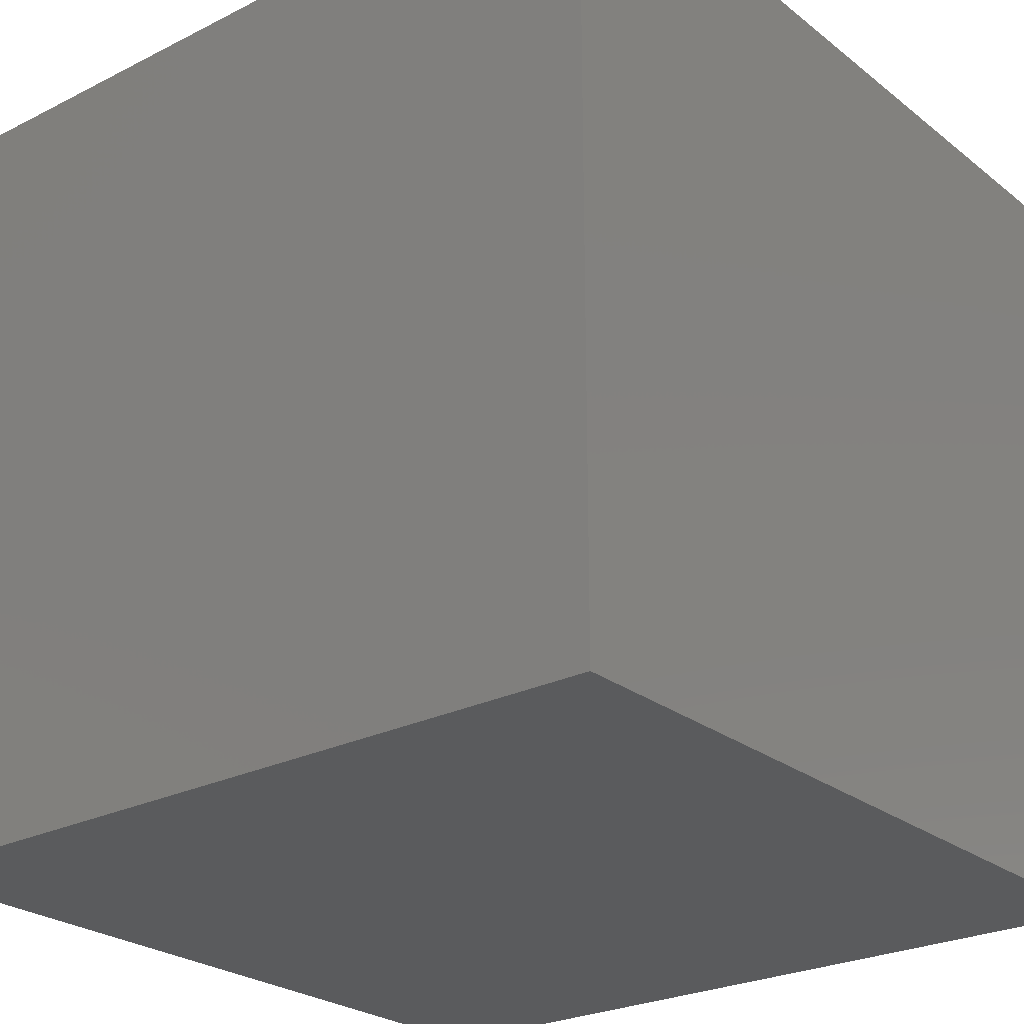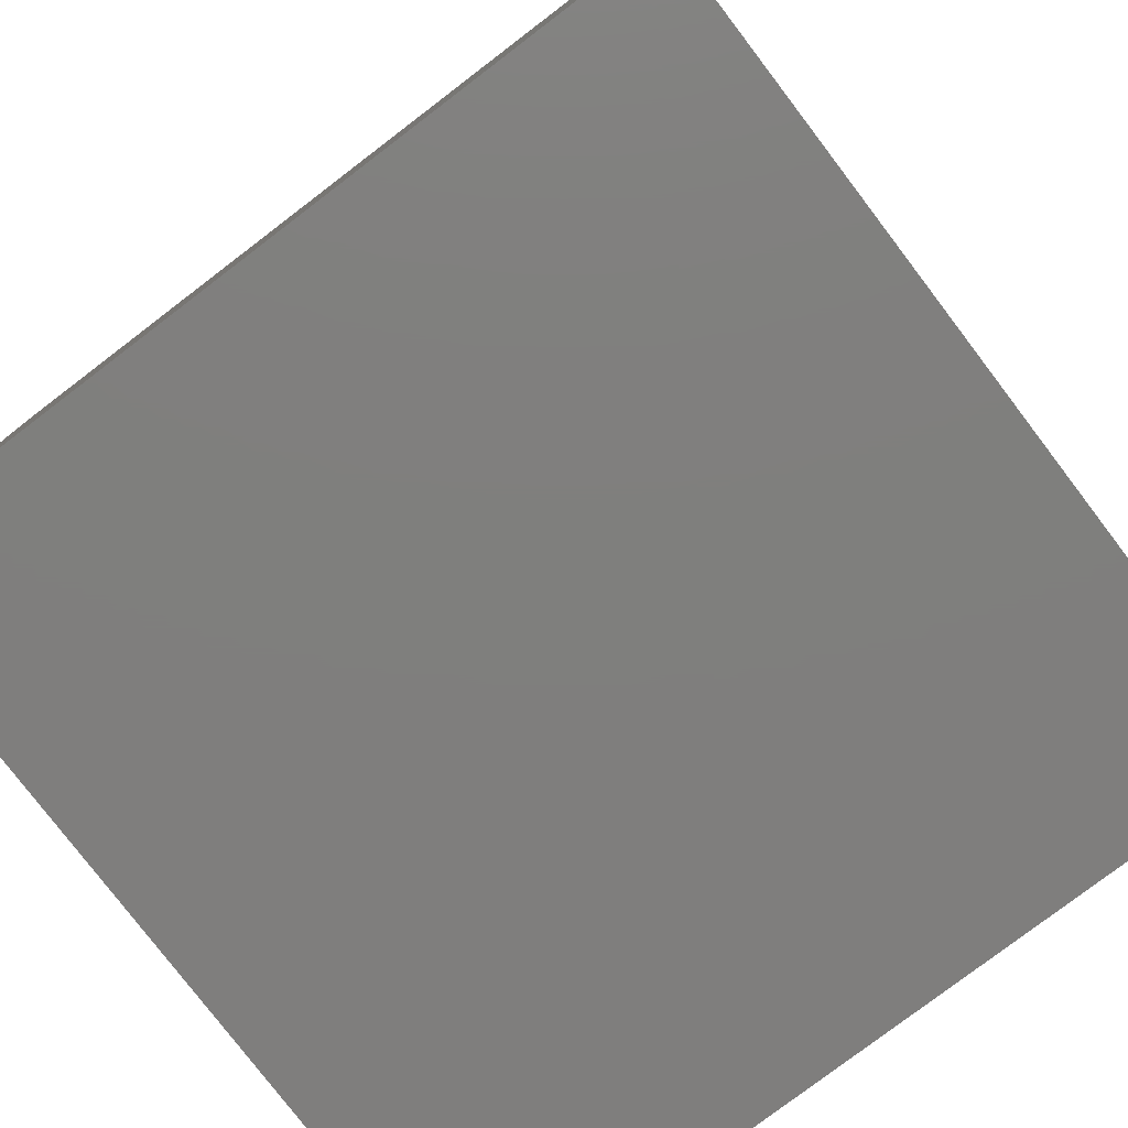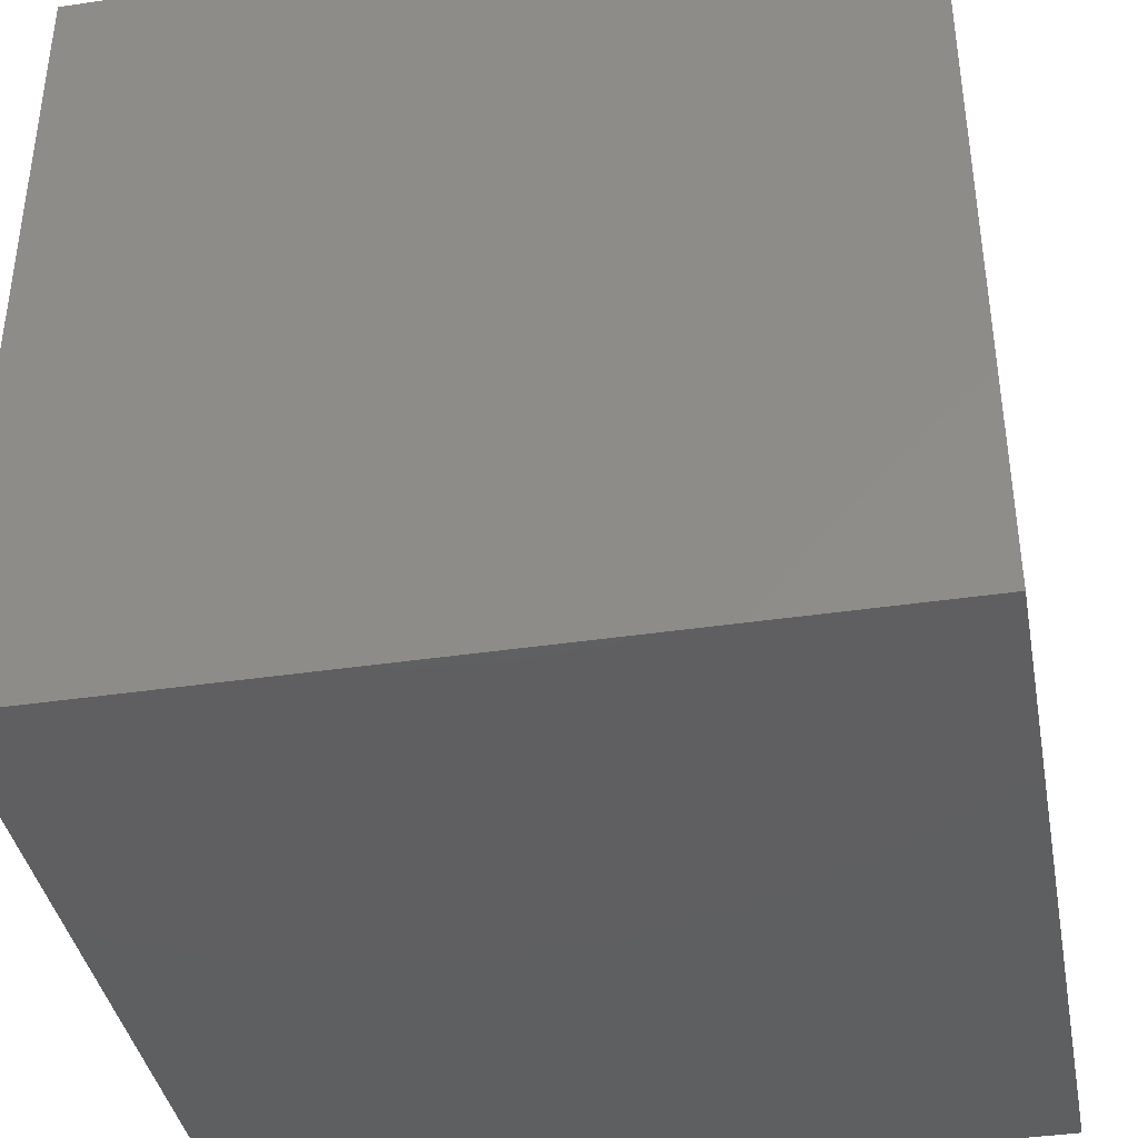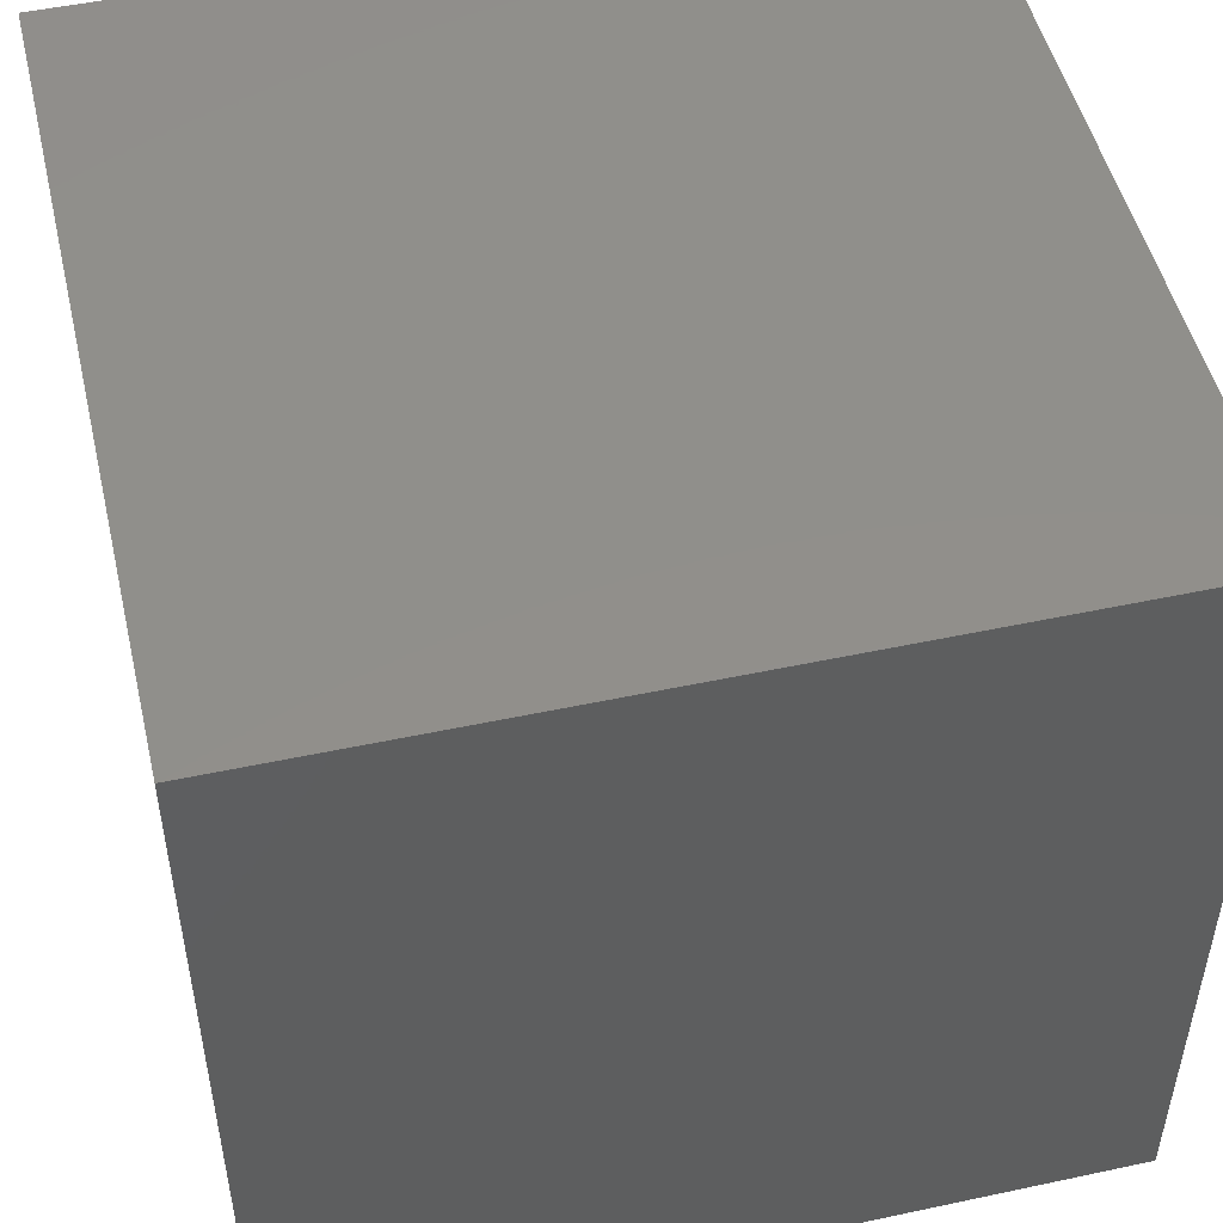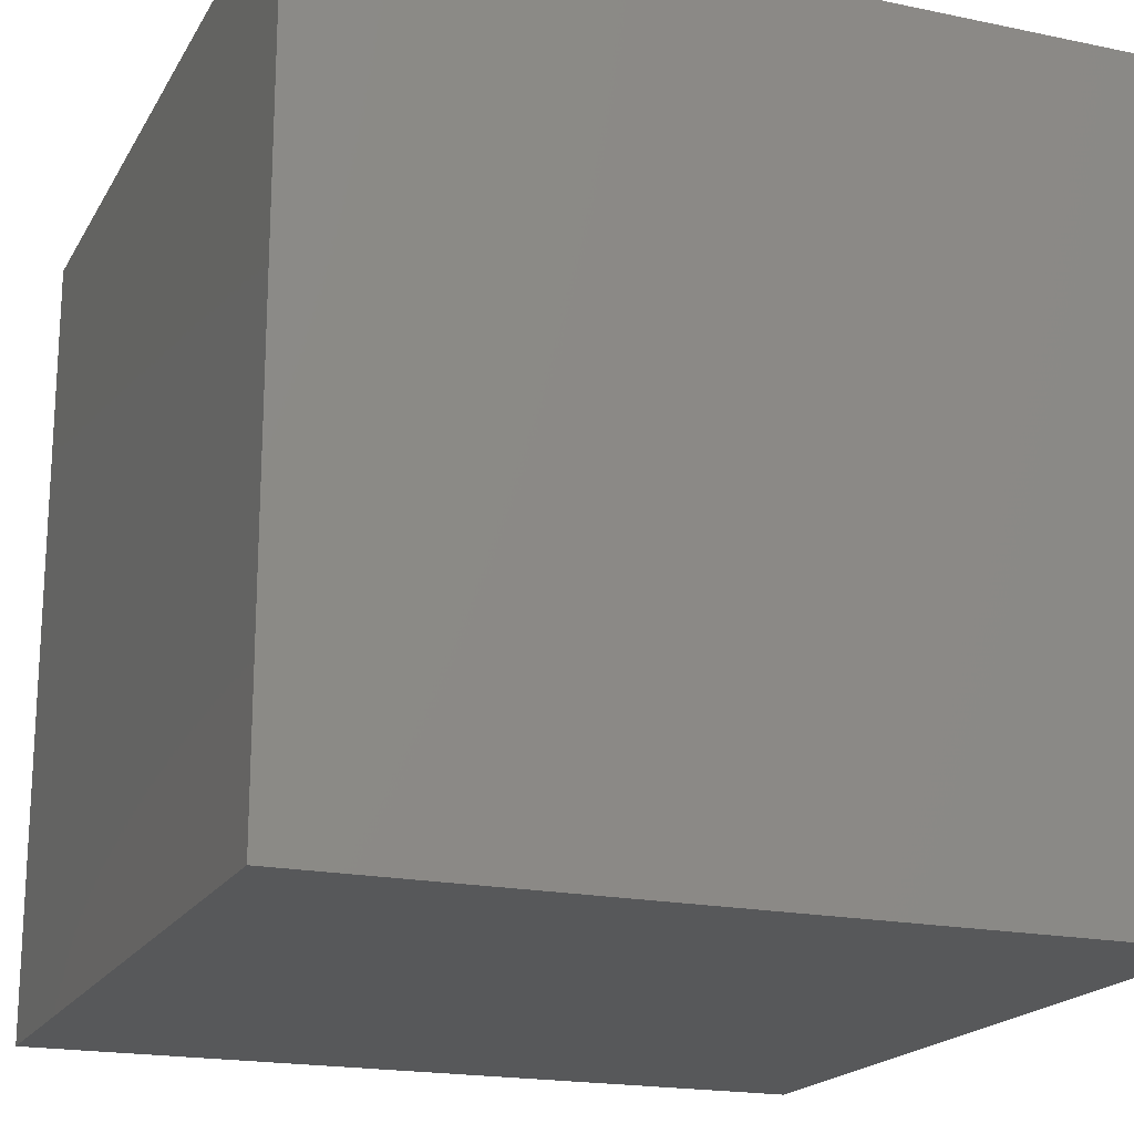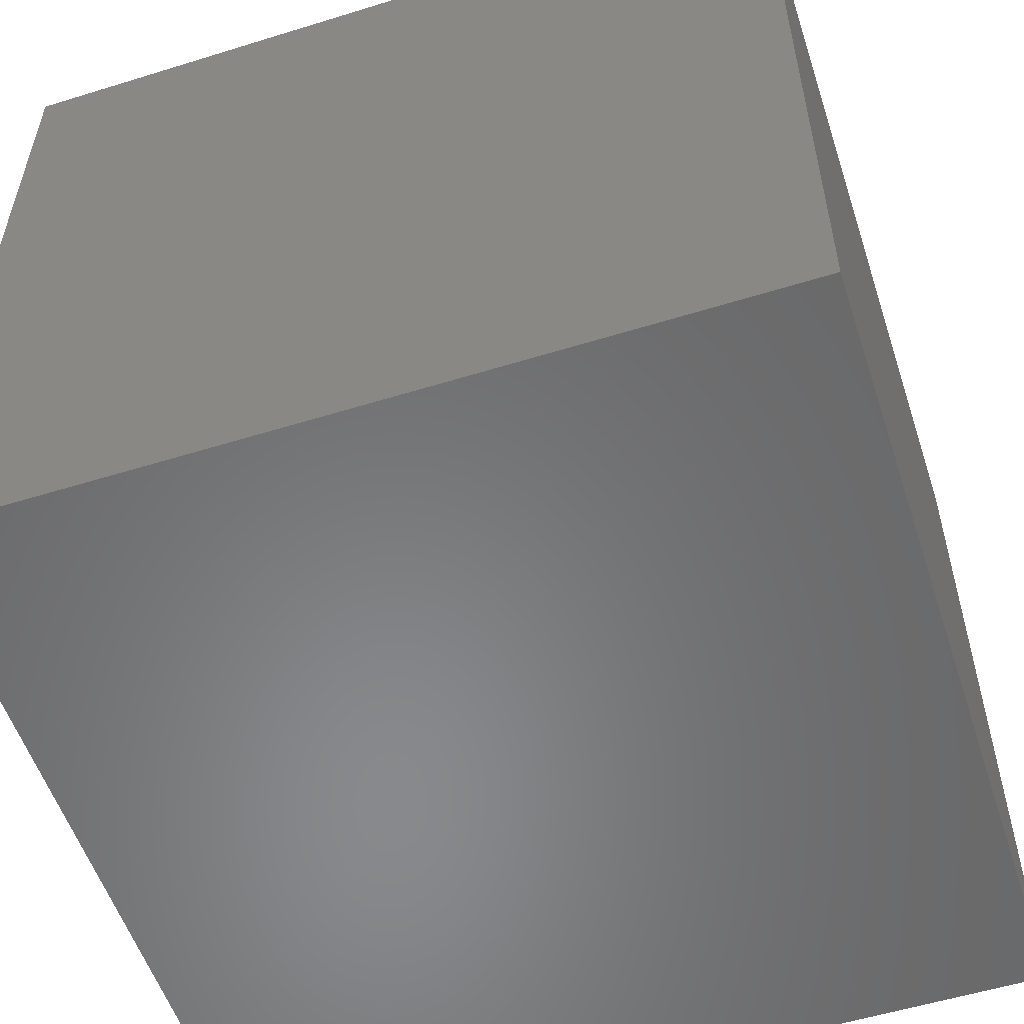
<metadata>
{"format":"stl","ext":"stl","renderer":"f3d","projection":"perspective","resolution":1024,"background":"white","views":[{"elev":-25.4,"azim":129.0,"up":"+Z"},{"elev":-78.8,"azim":37.3,"up":"+Y"},{"elev":-39.2,"azim":-169.5,"up":"+Y"},{"elev":50.1,"azim":-13.2,"up":"+Y"},{"elev":-19.0,"azim":68.4,"up":"+Z"},{"elev":-55.3,"azim":18.1,"up":"+Z"}]}
</metadata>
<code>
# stl→obj: 8 verts, 12 faces
v 0.41 1.25 0.87
v 0.41 1.15 0.87
v 0.41 1.25 0.77
v 0.41 1.15 0.77
v 0.31 1.25 0.77
v 0.31 1.15 0.77
v 0.31 1.25 0.87
v 0.31 1.15 0.87
f 1 2 3
f 2 4 3
f 5 6 7
f 6 8 7
f 5 7 3
f 7 1 3
f 8 6 2
f 6 4 2
f 7 8 1
f 8 2 1
f 3 4 5
f 4 6 5

</code>
